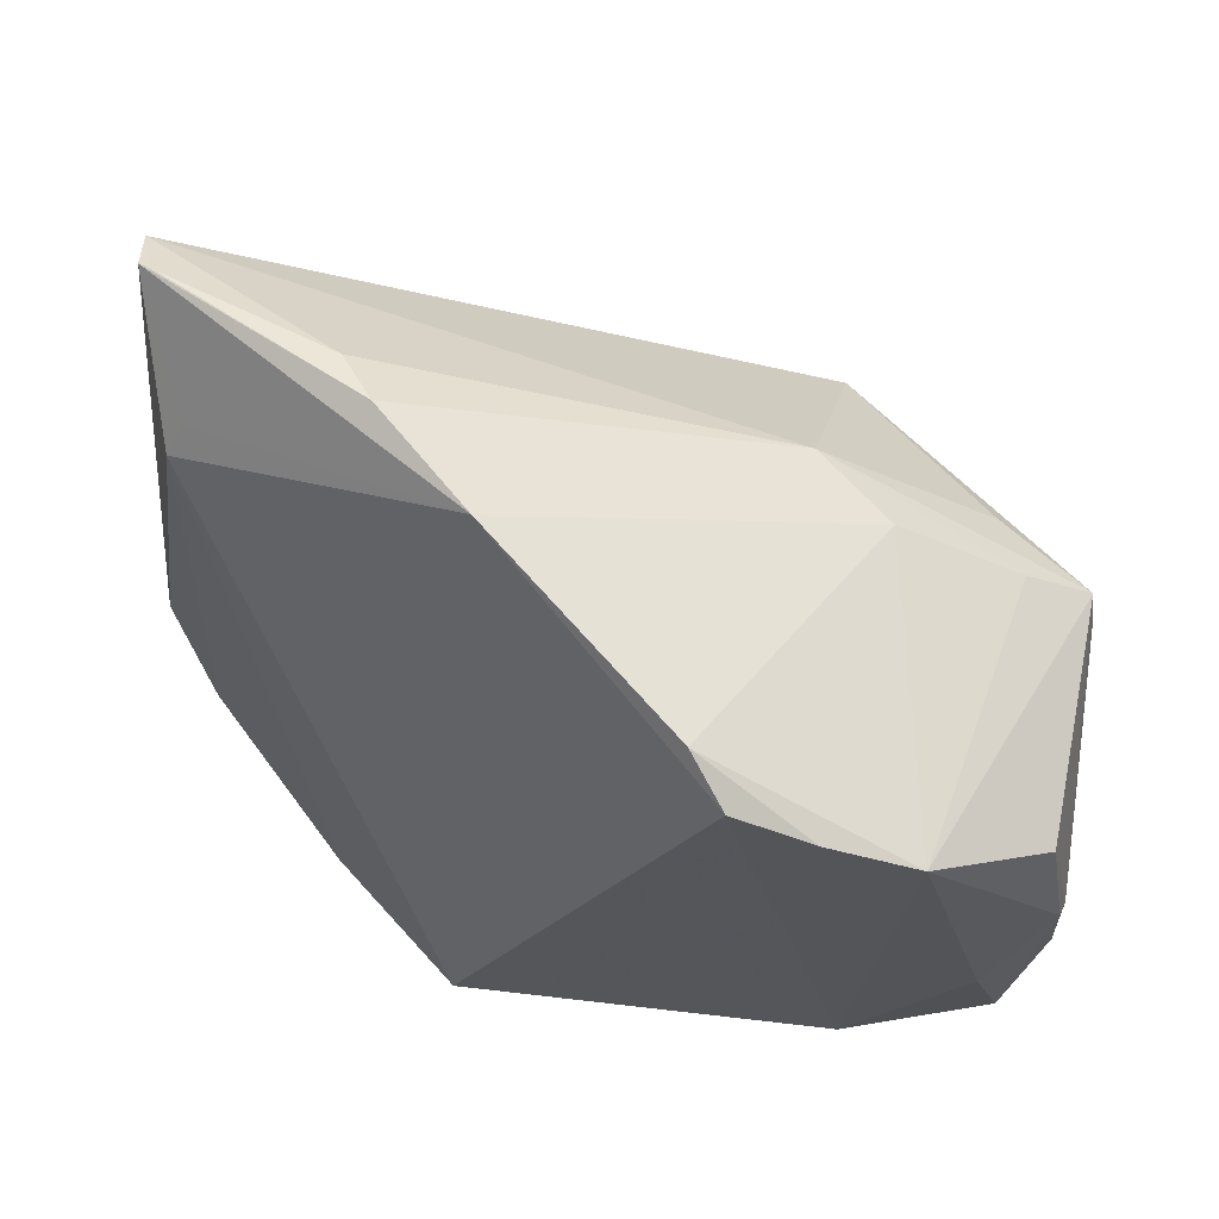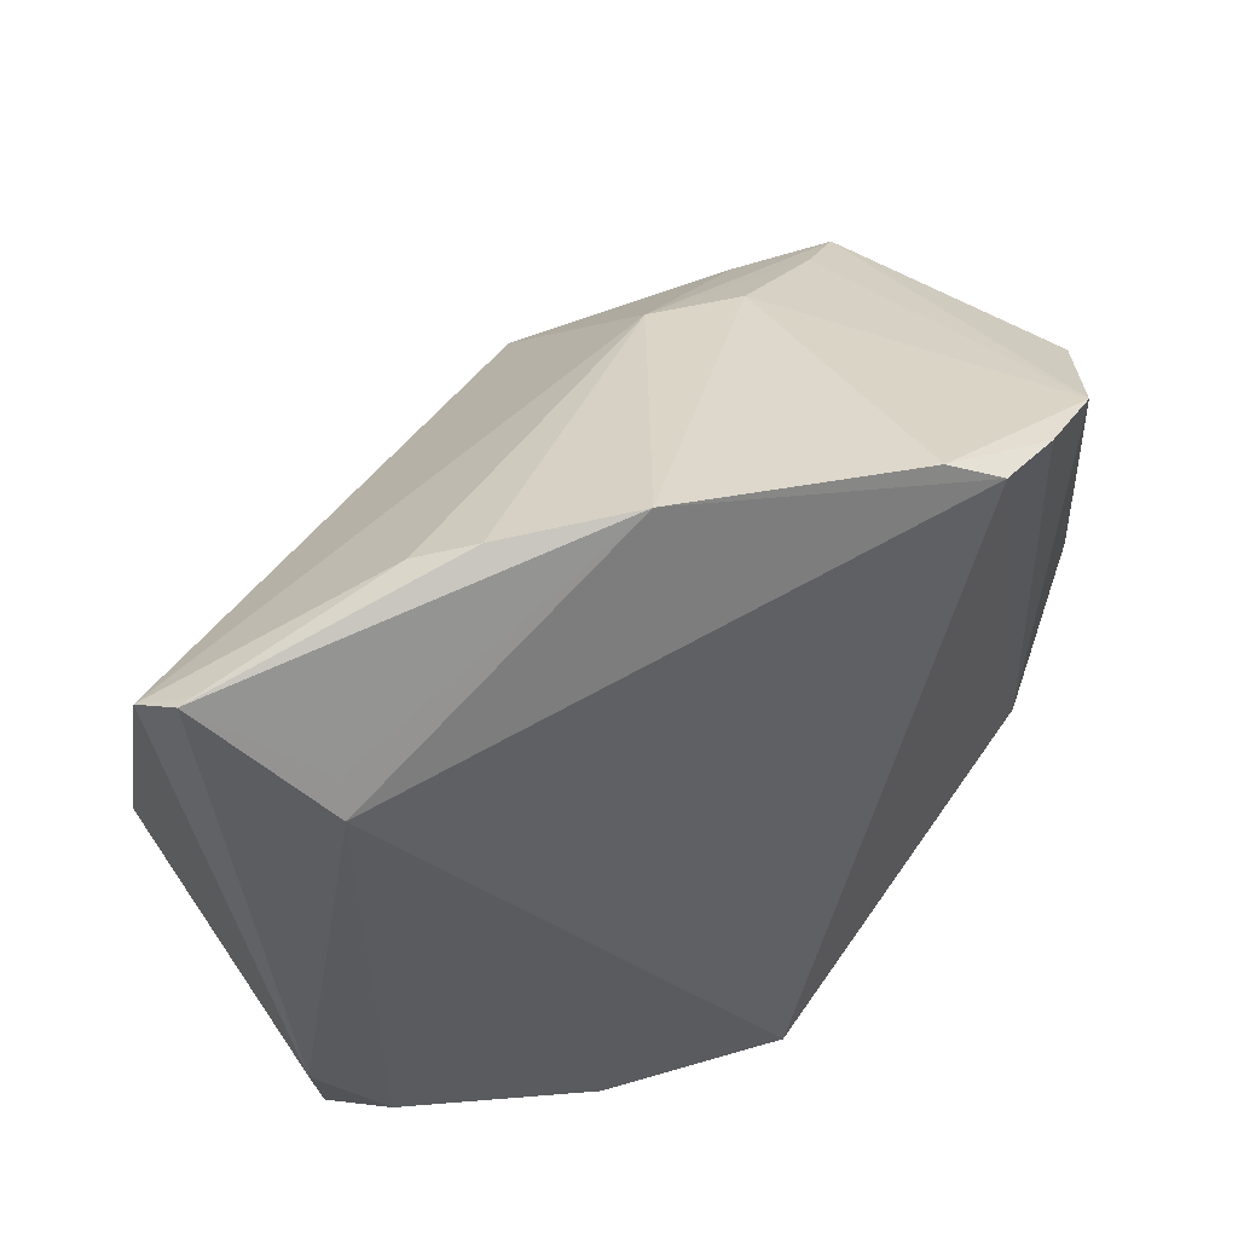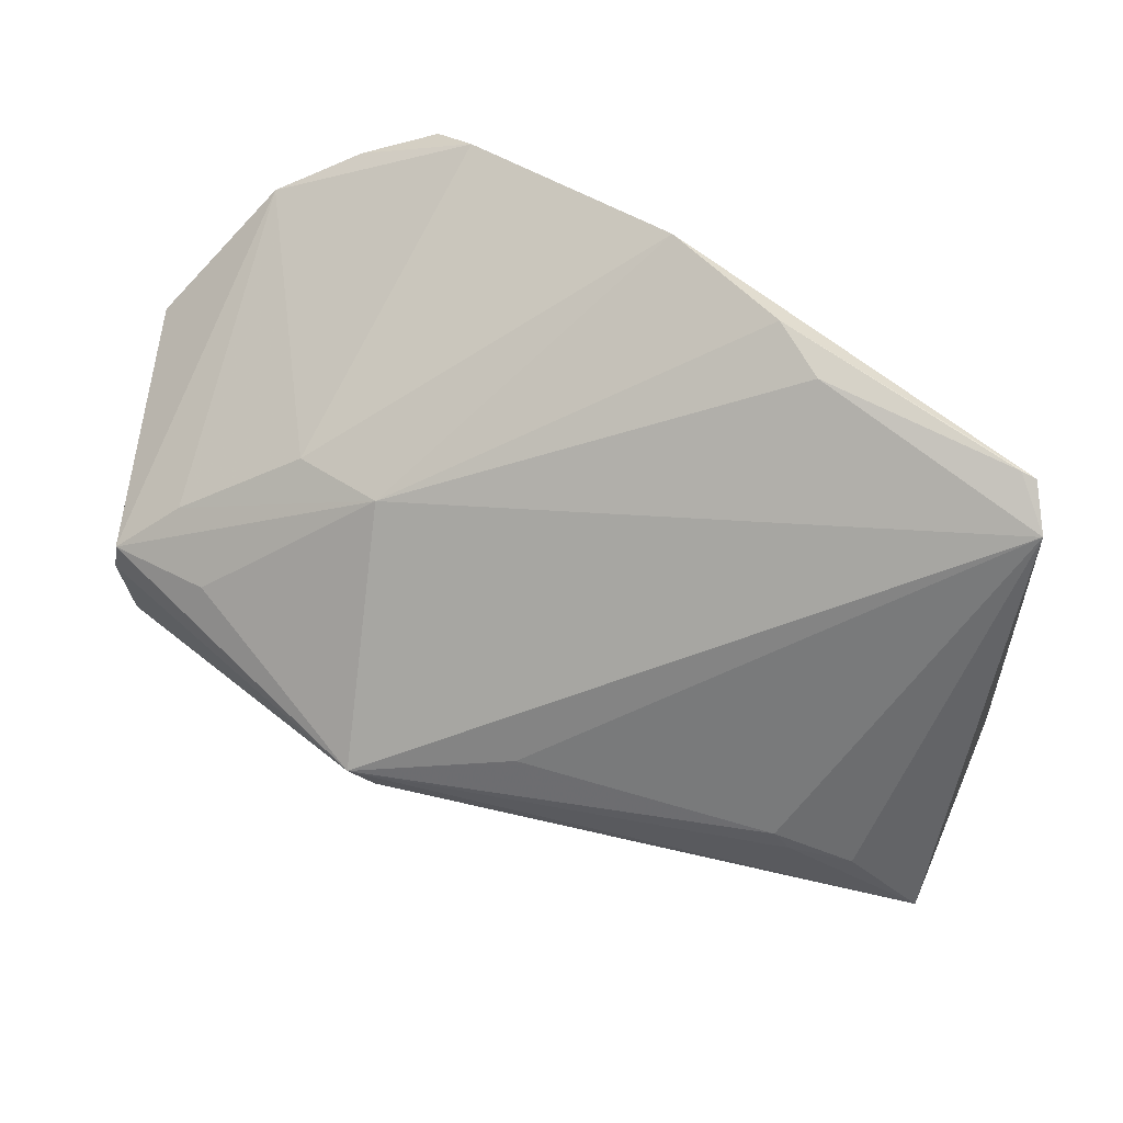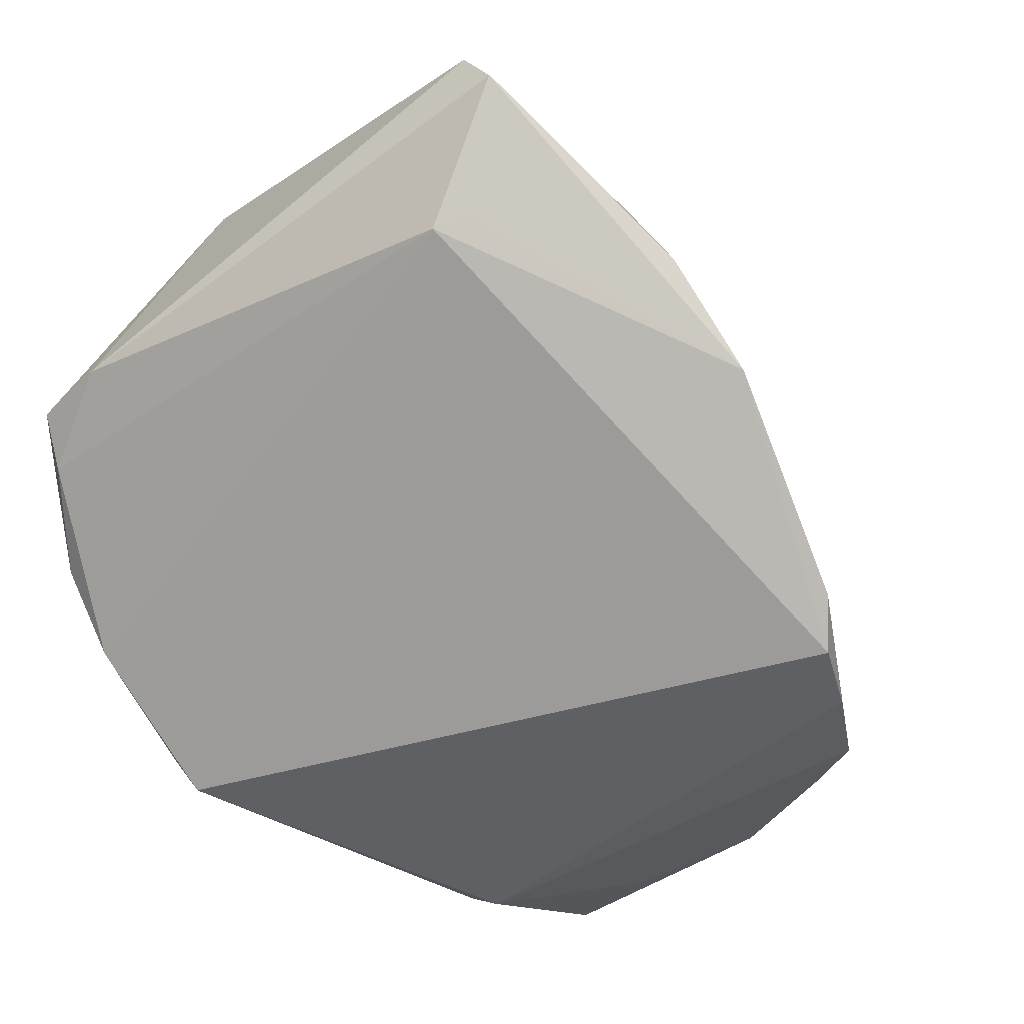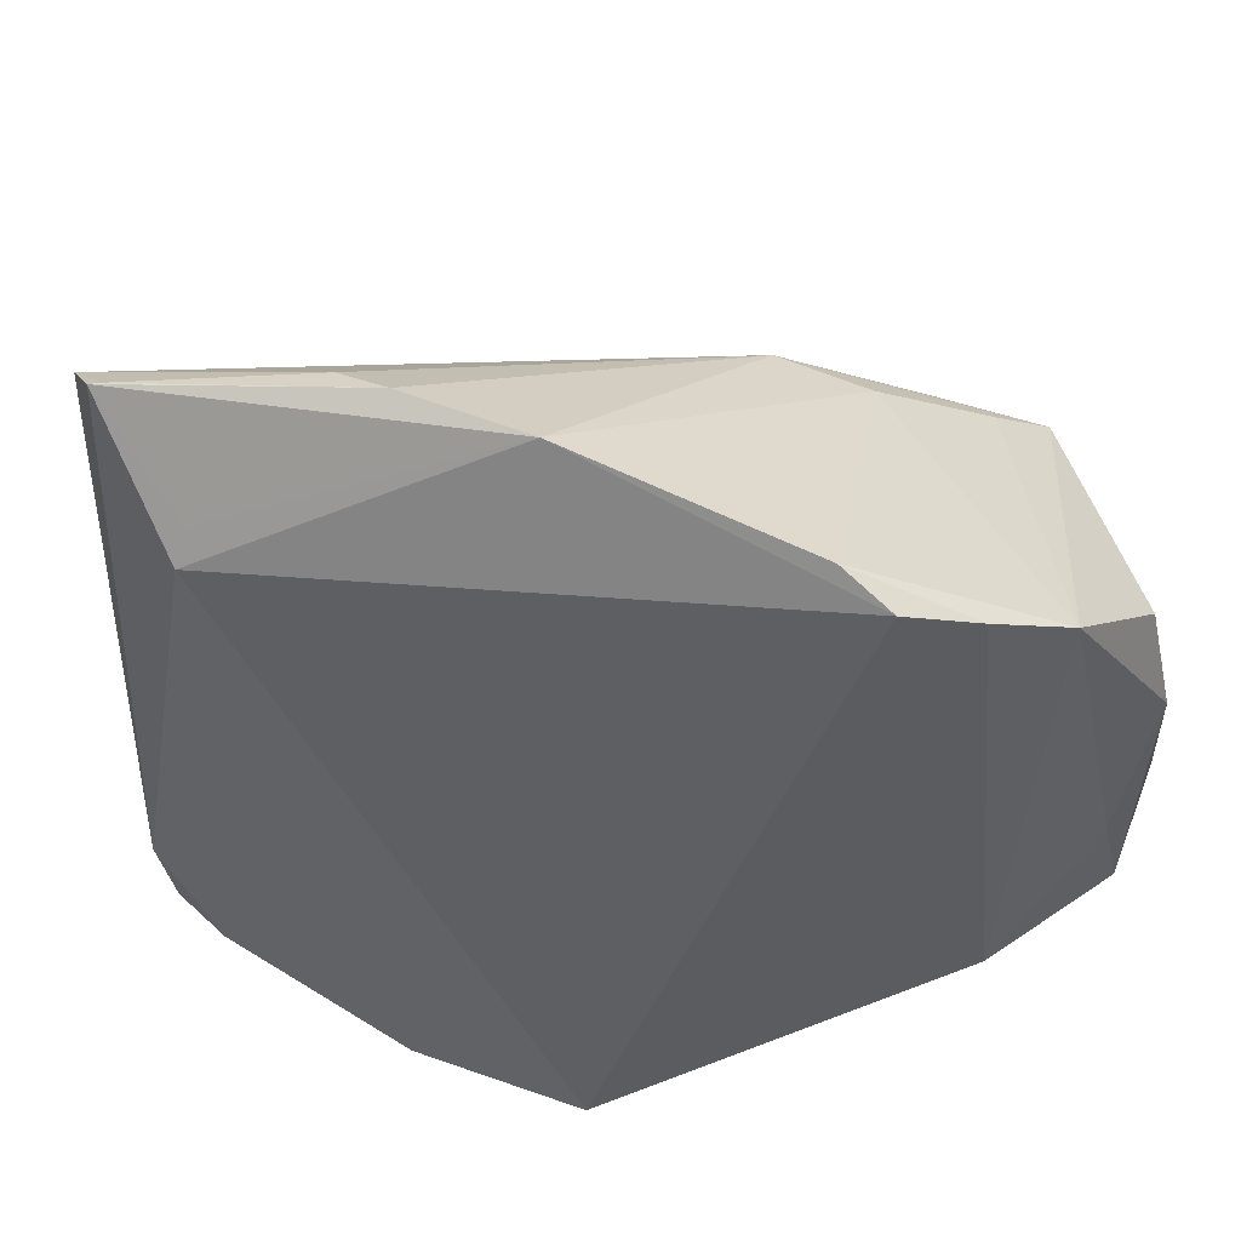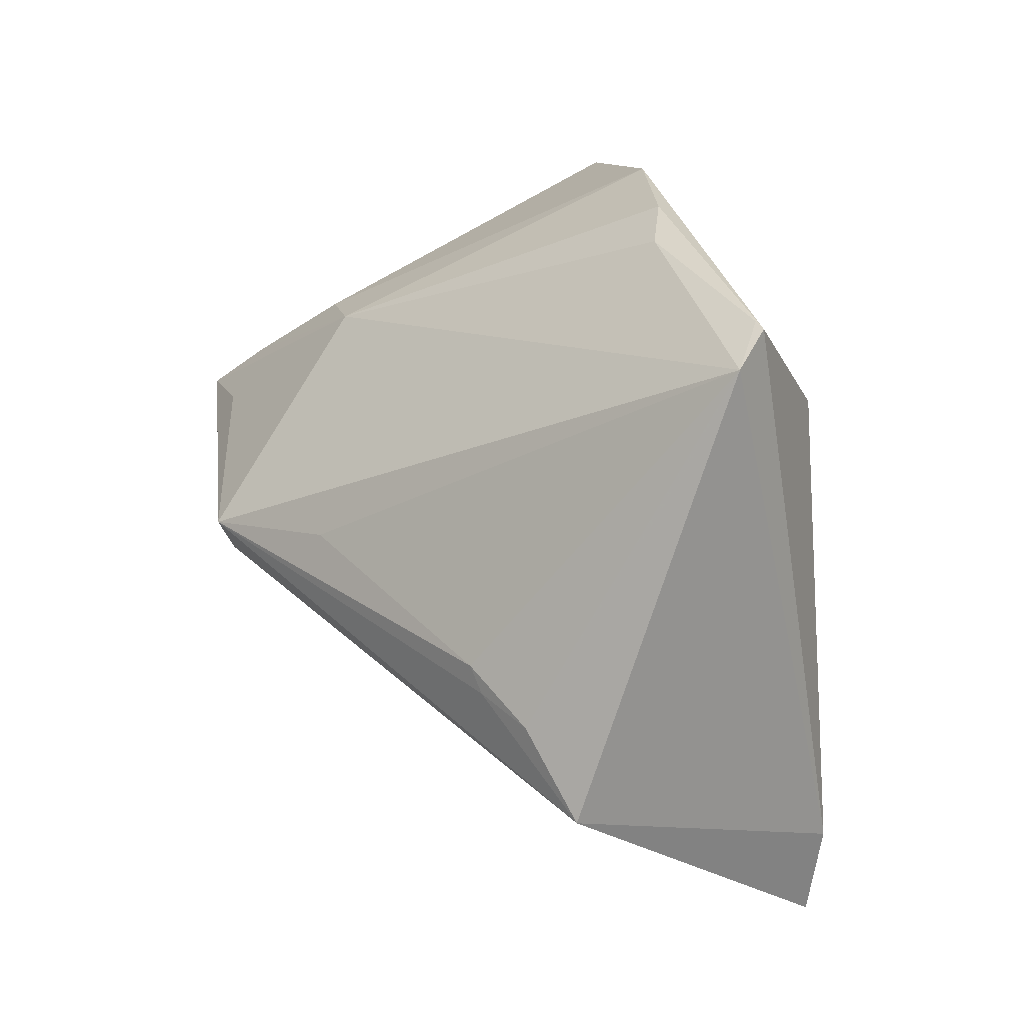
<metadata>
{"format":"obj","ext":"obj","renderer":"f3d","projection":"perspective","resolution":1024,"background":"white","views":[{"elev":66.8,"azim":-168.9,"up":"+Y"},{"elev":58.5,"azim":127.3,"up":"+Y"},{"elev":55.0,"azim":5.5,"up":"+Y"},{"elev":-44.0,"azim":129.8,"up":"+Z"},{"elev":51.7,"azim":165.6,"up":"+Y"},{"elev":21.5,"azim":45.5,"up":"+Y"}]}
</metadata>
<code>
v 0.03463 -0.003466 0.03539
v -0.04274 -0.04029 -0.0152
v -0.01976 0.00432 0.03393
v -0.05077 0.0007189 -0.01806
v -0.02701 0.02494 0.008438
v 0.04235 -0.01182 0.03542
v -0.05018 0.002874 -0.02027
v 0.04593 -0.03271 -0.0009407
v -0.03125 -0.02606 -0.02819
v -0.04758 0.01576 -0.01833
v 0.02784 -0.00173 0.03535
v -0.04804 -0.02739 -0.0198
v 0.04989 -0.03167 0.005049
v -0.0252 0.03331 -0.02813
v 0.04556 0.02494 0.02388
v 0.01044 0.04597 -0.007896
v -0.01643 0.03718 -0.02819
v 0.02187 0.04518 0.00191
v 0.04653 0.03969 0.01423
v -0.04915 0.005626 0.01094
v 0.01586 -0.03944 -0.02512
v 0.0515 -0.02159 0.004613
v -0.03756 0.01208 0.01723
v -0.04722 -0.0183 0.003381
v -0.03513 0.02787 -0.02675
v -0.04829 0.01043 0.01163
v -0.0442 -0.01096 -0.02444
v -0.04798 -0.002845 0.01058
v 0.03615 -0.03988 -0.007322
v -0.04321 -0.03286 -0.007027
v 0.04353 0.02724 0.001049
v -0.04747 -0.02353 -0.02274
v -0.04705 -0.03238 -0.01706
v 0.02606 0.04294 0.00714
v -0.001775 0.007495 0.03284
v 0.01215 -0.03873 -0.02819
v 0.02598 0.0009209 0.03526
v 0.0286 -0.04029 -0.01558
v 0.04908 0.03629 0.01954
v 0.04189 0.03083 0.002857
v 0.04808 0.03933 0.01479
v -0.01215 0.0405 -0.02377
v -0.05105 -0.009785 -0.01879
v -0.01695 0.001816 0.03374
v -0.04091 0.01602 0.0097
v -0.01811 0.02645 0.01431
f 31 17 16
f 36 17 31
f 16 17 42
f 14 42 17
f 25 42 14
f 11 3 6
f 11 37 3
f 39 37 1
f 1 11 6
f 37 11 1
f 35 39 3
f 3 37 35
f 35 37 39
f 40 31 16
f 16 41 40
f 40 41 31
f 19 34 39
f 39 41 19
f 10 25 7
f 10 26 25
f 23 26 3
f 6 3 44
f 44 30 6
f 6 30 2
f 16 42 5
f 5 42 25
f 22 8 31
f 13 8 22
f 31 41 22
f 22 41 39
f 22 39 6
f 6 13 22
f 6 39 15
f 15 1 6
f 39 1 15
f 36 2 9
f 9 17 36
f 9 14 17
f 25 14 9
f 3 26 20
f 20 28 3
f 29 13 6
f 6 2 29
f 29 8 13
f 25 26 45
f 45 5 25
f 16 5 46
f 3 39 46
f 39 34 46
f 46 23 3
f 26 23 46
f 46 45 26
f 5 45 46
f 32 9 2
f 4 20 26
f 4 10 7
f 26 10 4
f 3 28 24
f 24 44 3
f 30 44 24
f 28 20 24
f 33 2 24
f 24 2 30
f 38 29 2
f 8 29 38
f 36 31 38
f 31 8 38
f 16 46 18
f 18 46 34
f 34 19 18
f 18 41 16
f 18 19 41
f 25 9 27
f 9 32 27
f 7 25 27
f 27 32 7
f 20 4 43
f 43 24 20
f 33 24 43
f 7 32 43
f 43 4 7
f 21 2 36
f 36 38 21
f 21 38 2
f 33 43 12
f 12 43 32
f 12 2 33
f 12 32 2

</code>
